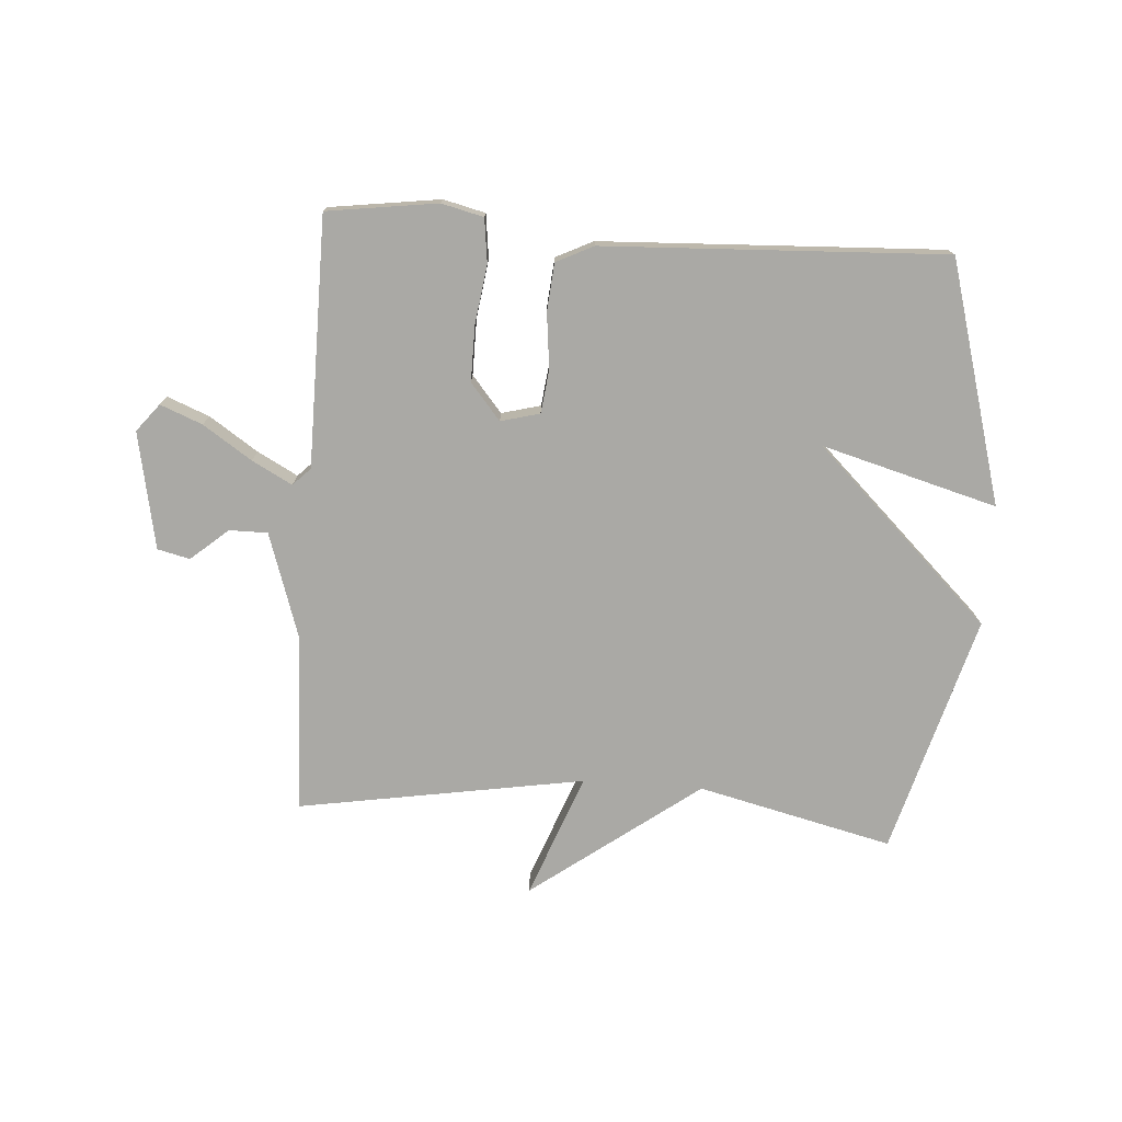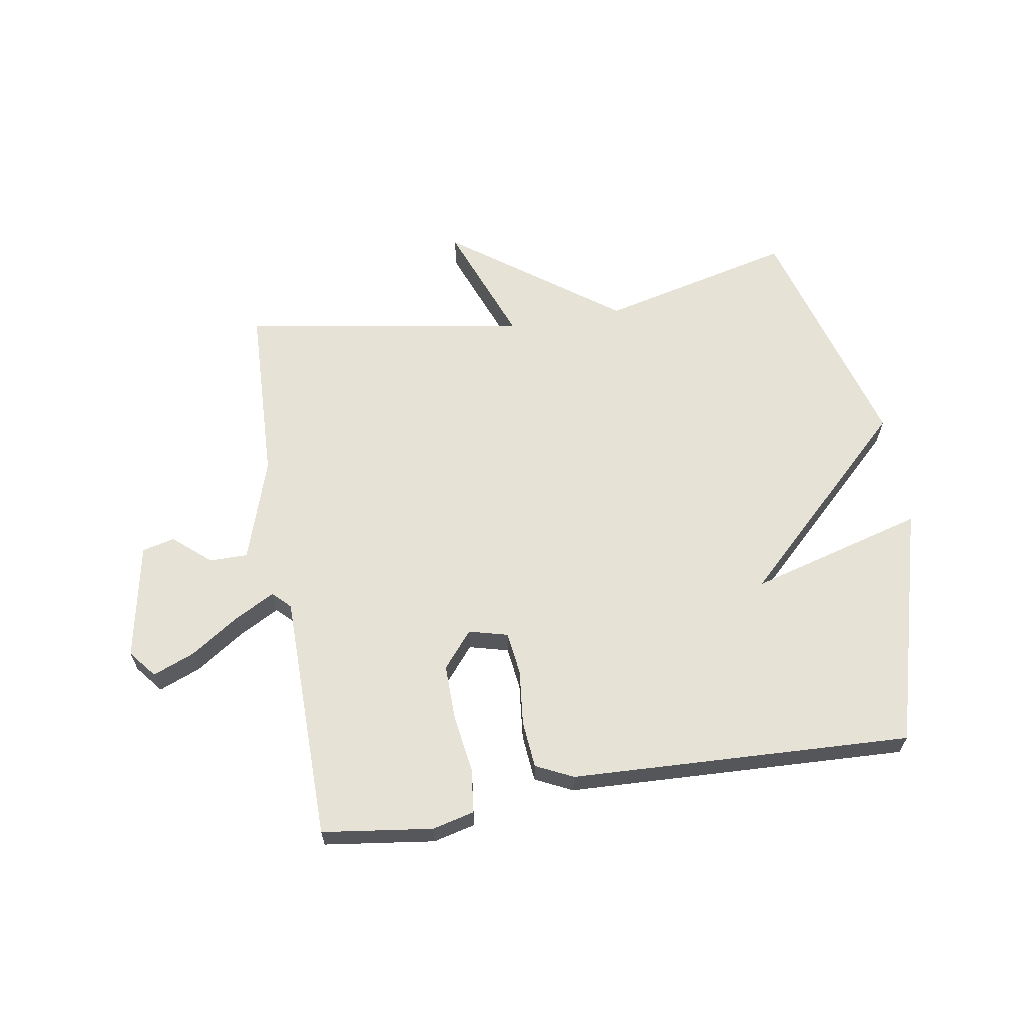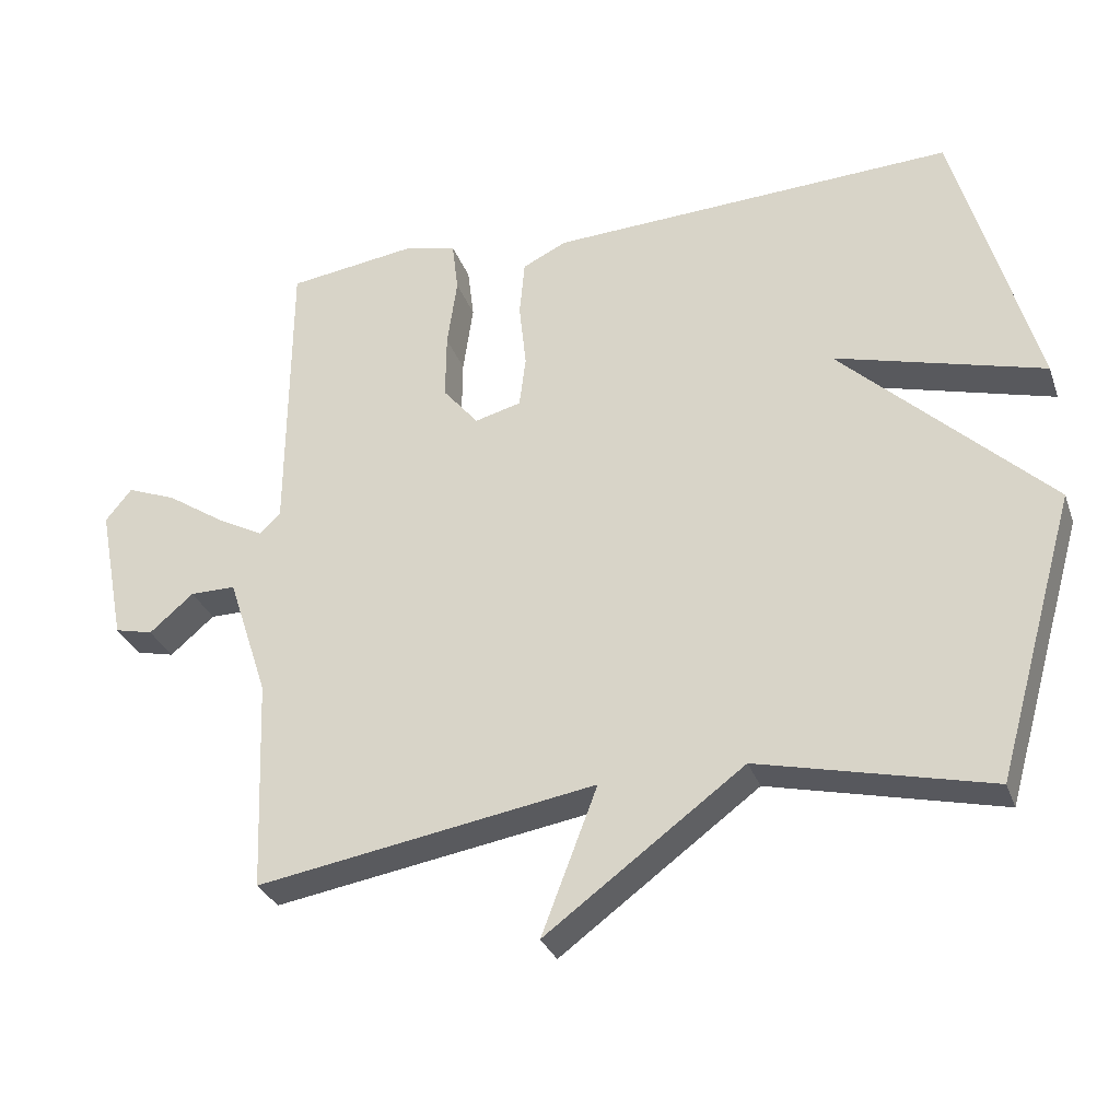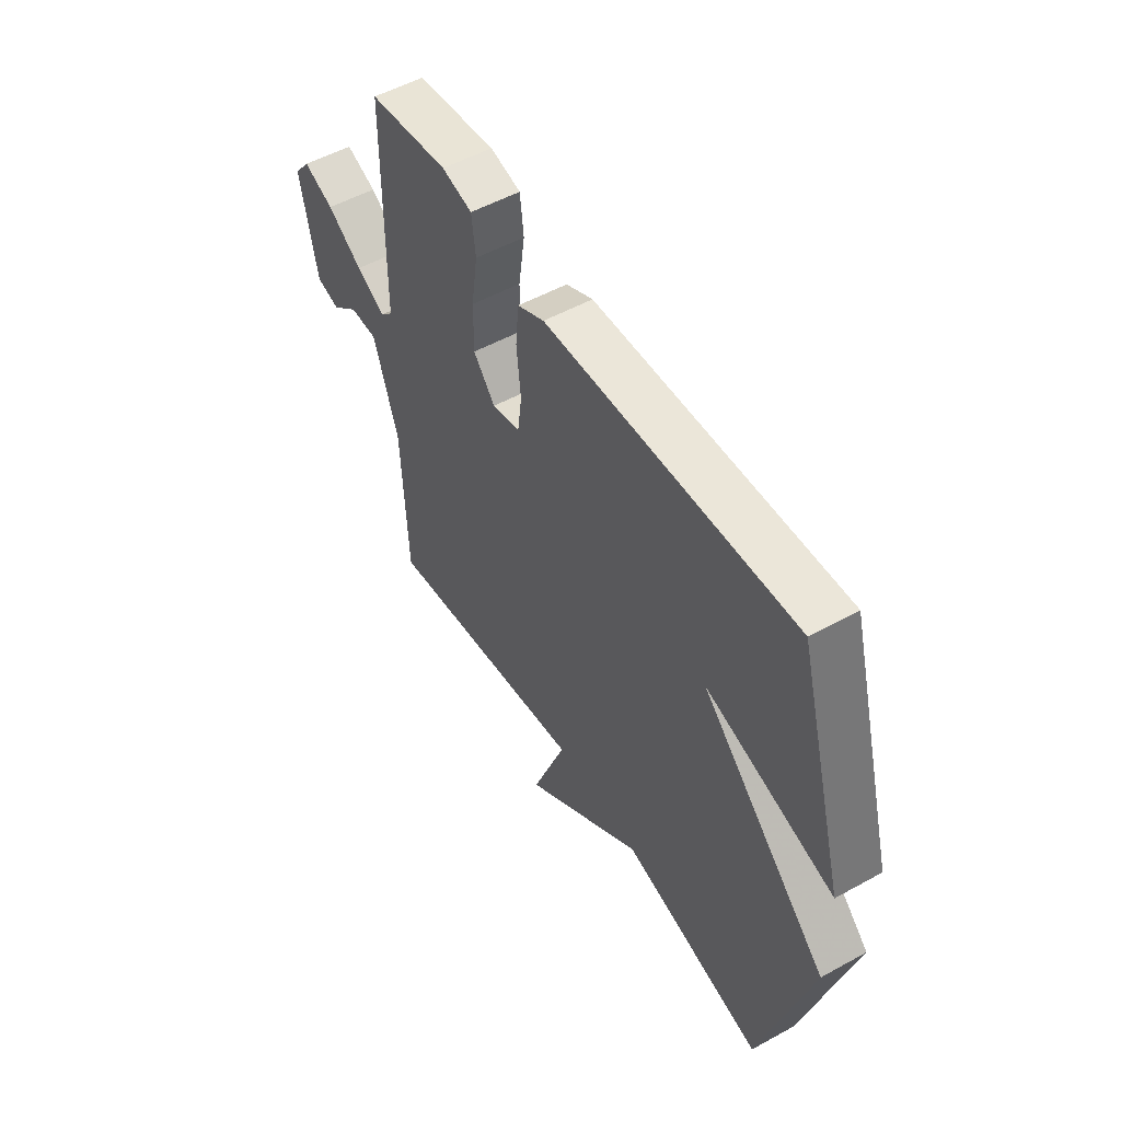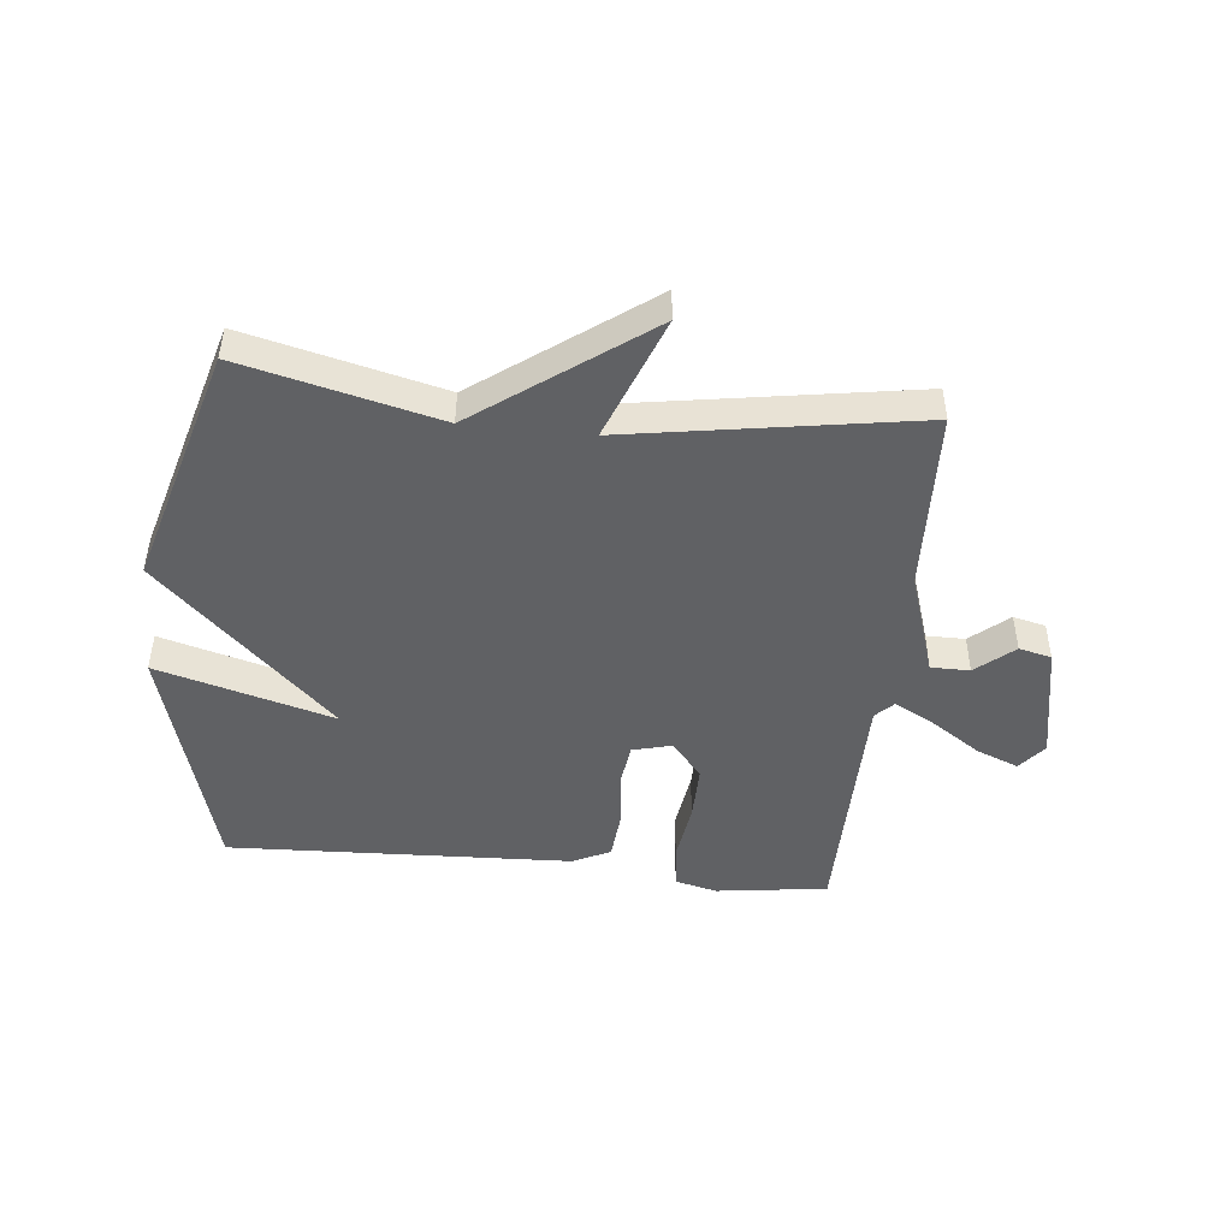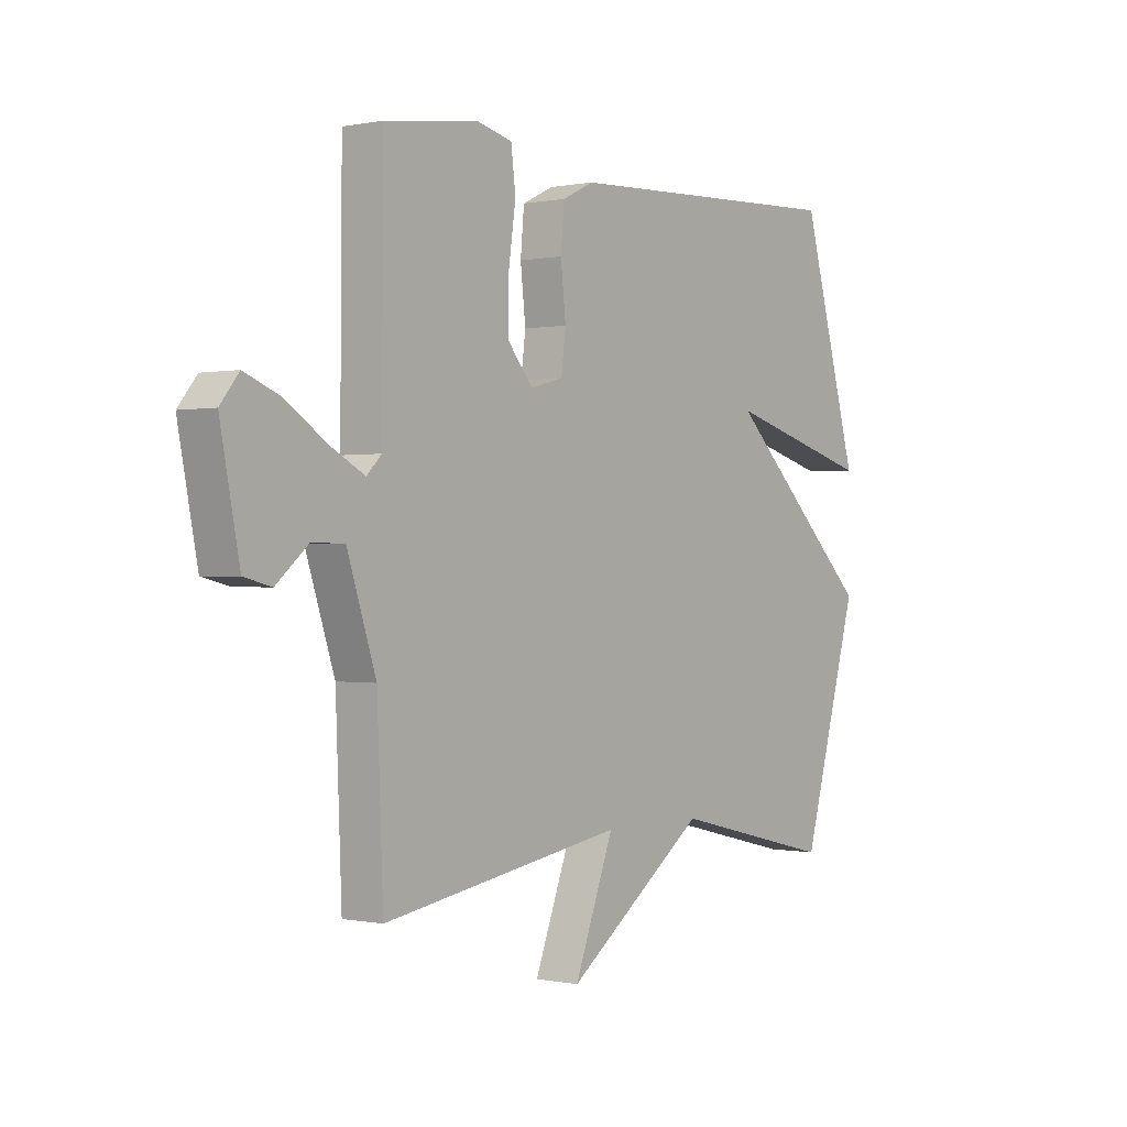
<metadata>
{"format":"obj","ext":"obj","renderer":"f3d","projection":"perspective","resolution":1024,"background":"white","views":[{"elev":-75.3,"azim":-3.9,"up":"+Y"},{"elev":63.3,"azim":-9.5,"up":"+Y"},{"elev":-30.9,"azim":18.0,"up":"+Z"},{"elev":52.8,"azim":59.3,"up":"+Z"},{"elev":-47.0,"azim":174.0,"up":"+Y"},{"elev":-0.1,"azim":-52.4,"up":"+Z"}]}
</metadata>
<code>
v -0.5 0.07 0.5
v -0.316 0.07 0.525
v -0.246 0.07 0.508
v -0.237 0.07 0.435
v -0.251 0.07 0.337
v -0.252 0.07 0.244
v -0.202 0.07 0.184
v -0.137 0.07 0.201
v -0.128 0.07 0.273
v -0.138 0.07 0.366
v -0.131 0.07 0.445
v -0.069 0.07 0.475
v 0.5 0.07 0.5
v 0.613 0.07 0.098
v 0.321 0.07 0.179
v 0.613 0.07 -0.102
v 0.5 0.07 -0.5
v 0.176 0.07 -0.422
v -0.102 0.07 -0.627
v -0.024 0.07 -0.422
v -0.5 0.07 -0.5
v -0.512 0.07 -0.2
v -0.569 0.07 -0.027
v -0.633 0.07 -0.027
v -0.695 0.07 -0.08
v -0.749 0.07 -0.067
v -0.787 0.07 0.128
v -0.75 0.07 0.174
v -0.68 0.07 0.146
v -0.599 0.07 0.092
v -0.532 0.07 0.056
v -0.503 0.07 0.085
v -0.5 0 0.5
v -0.316 0 0.525
v -0.246 0 0.508
v -0.237 0 0.435
v -0.251 0 0.337
v -0.252 0 0.244
v -0.202 0 0.184
v -0.137 0 0.201
v -0.128 0 0.273
v -0.138 0 0.366
v -0.131 0 0.445
v -0.069 0 0.475
v 0.5 0 0.5
v 0.613 0 0.098
v 0.321 0 0.179
v 0.613 0 -0.102
v 0.5 0 -0.5
v 0.176 0 -0.422
v -0.102 0 -0.627
v -0.024 0 -0.422
v -0.5 0 -0.5
v -0.512 0 -0.2
v -0.569 0 -0.027
v -0.633 0 -0.027
v -0.695 0 -0.08
v -0.749 0 -0.067
v -0.787 0 0.128
v -0.75 0 0.174
v -0.68 0 0.146
v -0.599 0 0.092
v -0.532 0 0.056
v -0.503 0 0.085
f 28 29 30
f 27 28 30
f 26 27 30
f 25 26 30
f 24 25 30
f 23 24 30 31
f 22 23 31 32
f 20 21 22 32
f 18 19 20
f 15 16 17 18
f 15 18 20 32
f 13 14 15
f 12 13 15
f 11 12 15
f 10 11 15
f 9 10 15
f 8 9 15
f 7 8 15 32
f 3 4 5
f 2 3 5
f 1 2 5
f 32 1 5
f 32 5 6
f 6 7 32
f 62 61 60
f 62 60 59
f 62 59 58
f 62 58 57
f 62 57 56
f 63 62 56 55
f 64 63 55 54
f 64 54 53 52
f 52 51 50
f 50 49 48 47
f 64 52 50 47
f 47 46 45
f 47 45 44
f 47 44 43
f 47 43 42
f 47 42 41
f 47 41 40
f 64 47 40 39
f 37 36 35
f 37 35 34
f 37 34 33
f 37 33 64
f 38 37 64
f 64 39 38
f 1 33 34 2
f 2 34 35 3
f 3 35 36 4
f 4 36 37 5
f 5 37 38 6
f 6 38 39 7
f 7 39 40 8
f 8 40 41 9
f 9 41 42 10
f 10 42 43 11
f 11 43 44 12
f 12 44 45 13
f 13 45 46 14
f 14 46 47 15
f 15 47 48 16
f 16 48 49 17
f 17 49 50 18
f 18 50 51 19
f 19 51 52 20
f 20 52 53 21
f 21 53 54 22
f 22 54 55 23
f 23 55 56 24
f 24 56 57 25
f 25 57 58 26
f 26 58 59 27
f 27 59 60 28
f 28 60 61 29
f 29 61 62 30
f 30 62 63 31
f 31 63 64 32
f 32 64 33 1

</code>
